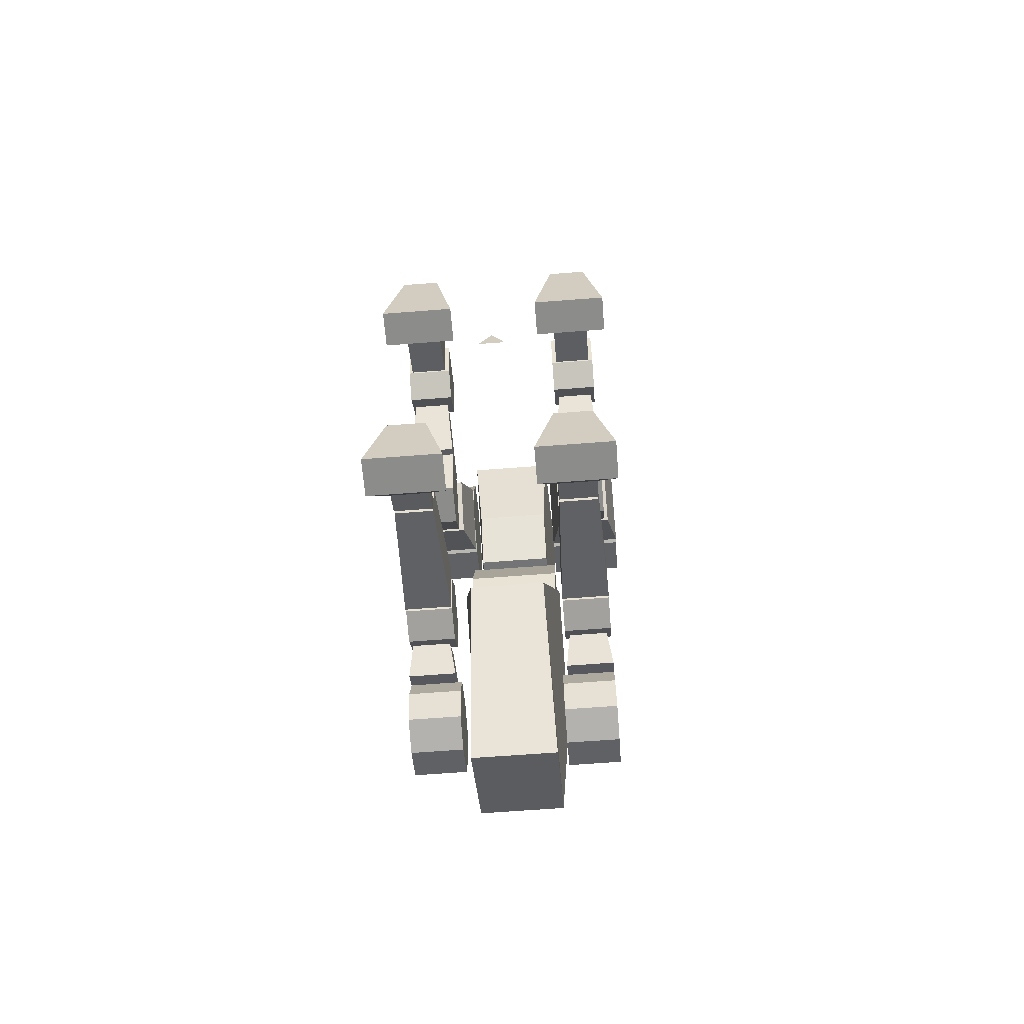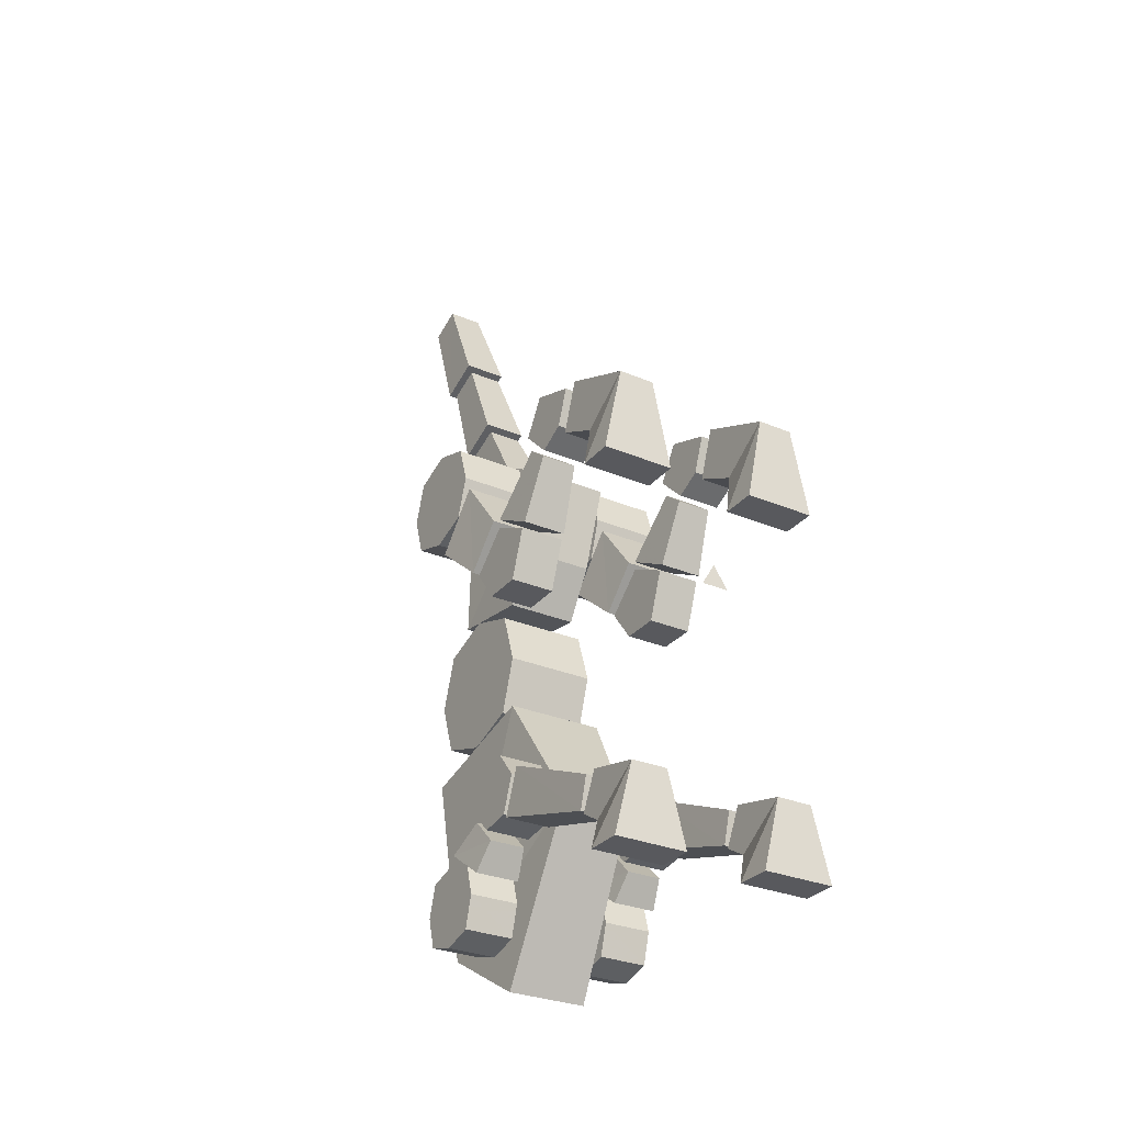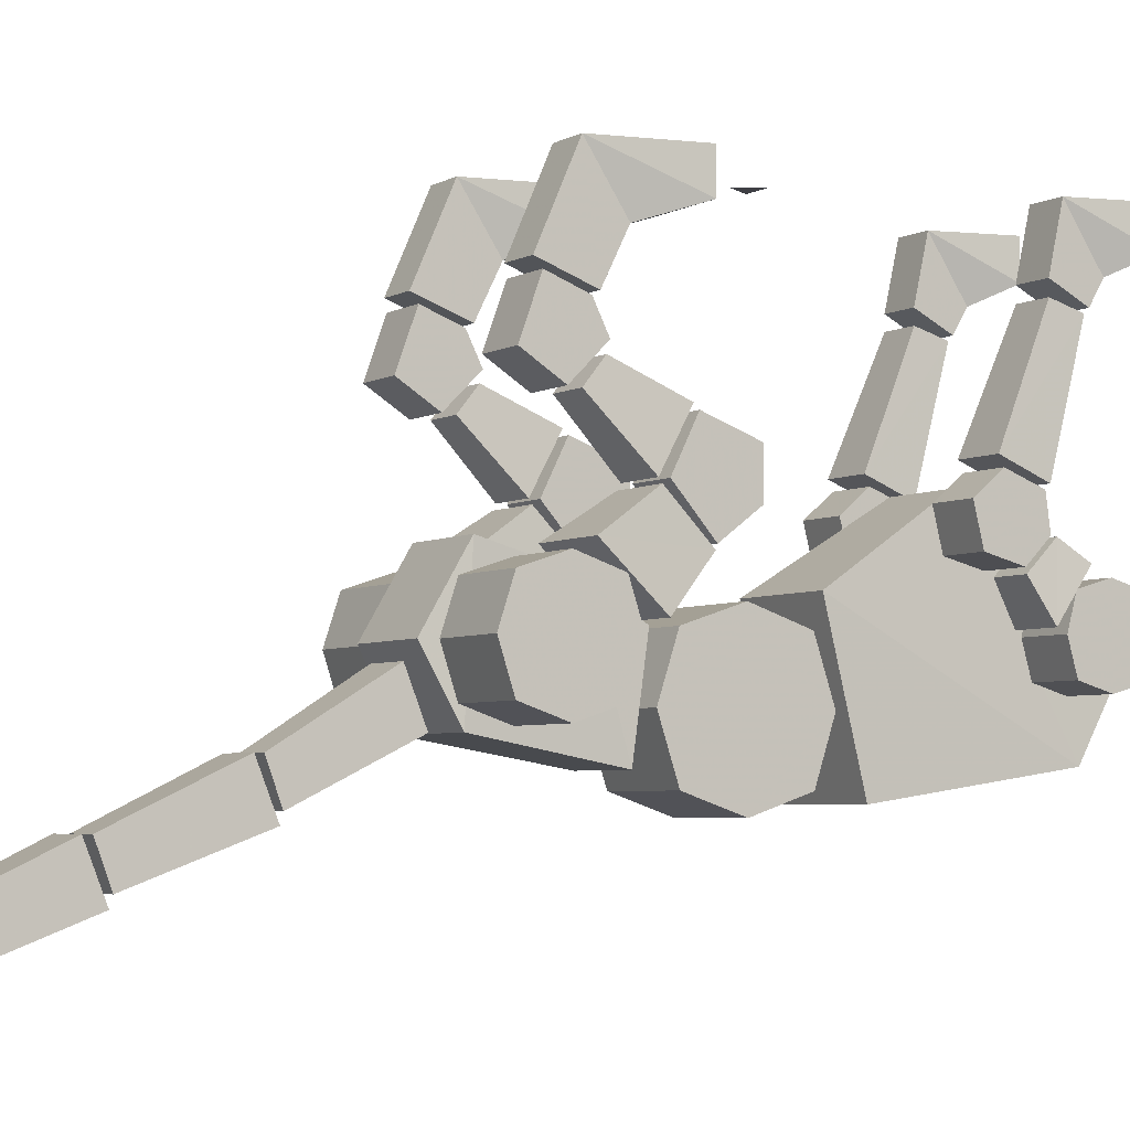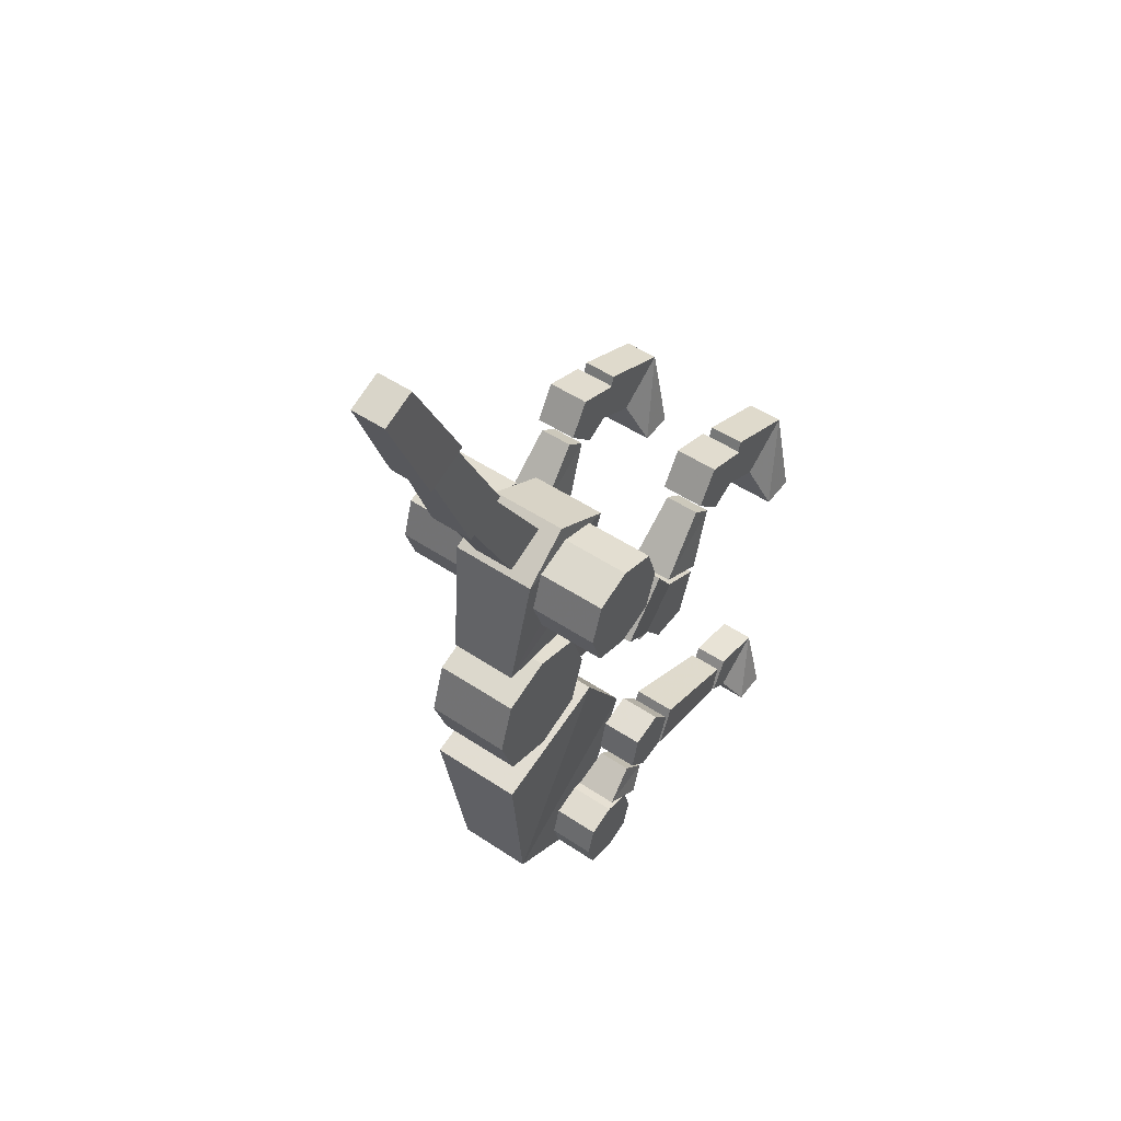
<metadata>
{"format":"obj","ext":"obj","renderer":"f3d","projection":"perspective","resolution":1024,"background":"white","views":[{"elev":-64.1,"azim":-175.5,"up":"+Z"},{"elev":-29.8,"azim":148.4,"up":"+Z"},{"elev":-4.4,"azim":58.8,"up":"+Y"},{"elev":51.1,"azim":35.9,"up":"+Z"}]}
</metadata>
<code>
v -0.1094 -0.2812 0.3438
v -0.1719 -0.2812 0.3438
v -0.1797 -0.375 0.25
v -0.1016 -0.375 0.25
v -0.1094 -0.2422 0.3125
v -0.1719 -0.2422 0.3125
v -0.1797 -0.2891 0.2031
v -0.1016 -0.2891 0.2031
v -0.07812 -0.4609 0.375
v -0.07812 -0.5547 0.4688
v -0.07812 -0.6484 0.375
v -0.07812 -0.625 0.3047
v -0.07812 -0.5547 0.2812
v -0.07812 -0.4844 0.3047
v -0.2031 -0.4844 0.3047
v -0.2031 -0.4609 0.375
v -0.07812 -0.4844 0.4453
v -0.2031 -0.4844 0.4453
v -0.2031 -0.5547 0.4688
v -0.07812 -0.625 0.4453
v -0.2031 -0.625 0.4453
v -0.2031 -0.6484 0.375
v -0.2031 -0.625 0.3047
v -0.2031 -0.5547 0.2812
v -0.09375 -0.3828 0.25
v -0.1875 -0.3828 0.25
v -0.2031 -0.4453 0.3438
v -0.07812 -0.4453 0.3438
v -0.09375 -0.4531 0.1797
v -0.1875 -0.4531 0.1797
v -0.2031 -0.5312 0.25
v -0.07812 -0.5312 0.25
v -0.1016 -0.2969 0.1953
v -0.1016 -0.375 0.2344
v -0.1016 -0.4453 0.1719
v -0.1016 -0.3984 0.1094
v -0.1016 -0.3281 0.1094
v -0.1797 -0.3281 0.1094
v -0.1797 -0.2969 0.1953
v -0.1797 -0.375 0.2344
v -0.1797 -0.4453 0.1719
v -0.1797 -0.3984 0.1094
v -0.1016 -0.1797 0.3359
v -0.1016 -0.2422 0.4297
v -0.1016 -0.2812 0.3672
v -0.1016 -0.2266 0.3125
v -0.1797 -0.2266 0.3125
v -0.1797 -0.1797 0.3359
v -0.1016 -0.1562 0.3984
v -0.1797 -0.1562 0.3984
v -0.1797 -0.2422 0.4297
v -0.1797 -0.2812 0.3672
v 0.1953 -0.0625 -0.4688
v 0.1953 0 -0.4688
v 0.1641 0 -0.3438
v 0.1641 -0.09375 -0.4062
v 0.1016 -0.09375 -0.4062
v 0.07031 -0.0625 -0.4688
v 0.07031 0 -0.4688
v 0.1016 0 -0.3438
v 0.1641 -0.1016 -0.3203
v 0.1641 -0.1328 -0.3828
v 0.1016 -0.1328 -0.3828
v 0.1016 -0.1016 -0.3203
v -0.1641 -0.09375 -0.4062
v -0.1641 0 -0.3438
v -0.1953 0 -0.4688
v -0.1953 -0.0625 -0.4688
v -0.07031 -0.0625 -0.4688
v -0.1016 -0.09375 -0.4062
v -0.1641 -0.1328 -0.3828
v -0.1641 -0.1016 -0.3203
v -0.1016 -0.1016 -0.3203
v -0.1016 0 -0.3438
v -0.07031 0 -0.4688
v -0.1016 -0.1328 -0.3828
v -0.09375 -0.4531 -0.2734
v -0.09375 -0.4141 -0.3125
v -0.09375 -0.3594 -0.3047
v -0.09375 -0.4375 -0.2109
v -0.1719 -0.4375 -0.2109
v -0.1719 -0.4531 -0.2734
v -0.1719 -0.4141 -0.3125
v -0.1719 -0.3594 -0.3047
v -0.09375 -0.3359 -0.2422
v -0.09375 -0.375 -0.1953
v -0.1719 -0.375 -0.1953
v -0.1719 -0.3359 -0.2422
v -0.09375 -0.3516 -0.3125
v -0.1719 -0.3516 -0.3125
v -0.1641 -0.1406 -0.375
v -0.1016 -0.1406 -0.375
v -0.09375 -0.3203 -0.2344
v -0.1719 -0.3203 -0.2344
v -0.1641 -0.125 -0.3203
v -0.1016 -0.125 -0.3203
v -0.08594 -0.6016 -0.4062
v -0.08594 -0.5312 -0.4766
v -0.08594 -0.4609 -0.4062
v -0.08594 -0.5859 -0.3516
v -0.1719 -0.5859 -0.3516
v -0.1719 -0.6016 -0.4062
v -0.08594 -0.5859 -0.4609
v -0.1719 -0.5859 -0.4609
v -0.1719 -0.5312 -0.4766
v -0.08594 -0.4766 -0.4609
v -0.1719 -0.4766 -0.4609
v -0.1719 -0.4609 -0.4062
v -0.08594 -0.4766 -0.3516
v -0.08594 -0.5312 -0.3359
v -0.1719 -0.5312 -0.3359
v -0.1719 -0.4766 -0.3516
v 0.03906 -0.5781 0.4922
v -0.03906 -0.5781 0.4922
v -0.03125 -0.6797 0.6562
v 0.03125 -0.6797 0.6562
v 0.03906 -0.6562 0.4609
v -0.03906 -0.6562 0.4609
v -0.03125 -0.7422 0.6328
v 0.03125 -0.7422 0.6328
v 0.07812 -0.75 0.0625
v 0.07812 -0.625 -0.0625
v 0.07812 -0.5 0.0625
v 0.07812 -0.7188 0.1562
v -0.07812 -0.7188 0.1562
v -0.07812 -0.75 0.0625
v 0.07812 -0.7188 -0.03125
v -0.07812 -0.7188 -0.03125
v -0.07812 -0.625 -0.0625
v 0.07812 -0.5312 -0.03125
v -0.07812 -0.5312 -0.03125
v -0.07812 -0.5 0.0625
v 0.07812 -0.5312 0.1562
v 0.07812 -0.625 0.1875
v -0.07812 -0.625 0.1875
v -0.07812 -0.5312 0.1562
v 0.1719 -0.4531 -0.2734
v 0.1719 -0.4141 -0.3125
v 0.1719 -0.3594 -0.3047
v 0.1719 -0.4375 -0.2109
v 0.09375 -0.4375 -0.2109
v 0.09375 -0.4531 -0.2734
v 0.09375 -0.4141 -0.3125
v 0.09375 -0.3594 -0.3047
v 0.1719 -0.3359 -0.2422
v 0.1719 -0.375 -0.1953
v 0.09375 -0.375 -0.1953
v 0.09375 -0.3359 -0.2422
v 0.1719 -0.3516 -0.3125
v 0.09375 -0.3516 -0.3125
v 0.1016 -0.1406 -0.375
v 0.1641 -0.1406 -0.375
v 0.1719 -0.3203 -0.2344
v 0.09375 -0.3203 -0.2344
v 0.1016 -0.125 -0.3203
v 0.1641 -0.125 -0.3203
v 0.1719 -0.6016 -0.4062
v 0.1719 -0.5312 -0.4766
v 0.1719 -0.4609 -0.4062
v 0.1719 -0.5859 -0.3516
v 0.08594 -0.5859 -0.3516
v 0.08594 -0.6016 -0.4062
v 0.1719 -0.5859 -0.4609
v 0.08594 -0.5859 -0.4609
v 0.08594 -0.5312 -0.4766
v 0.1719 -0.4766 -0.4609
v 0.08594 -0.4766 -0.4609
v 0.08594 -0.4609 -0.4062
v 0.1719 -0.4766 -0.3516
v 0.1719 -0.5312 -0.3359
v 0.08594 -0.5312 -0.3359
v 0.08594 -0.4766 -0.3516
v 0.1719 -0.4453 -0.375
v 0.09375 -0.4453 -0.375
v 0.1016 -0.4141 -0.3281
v 0.1641 -0.4141 -0.3281
v 0.1719 -0.5234 -0.3203
v 0.09375 -0.5234 -0.3203
v 0.1016 -0.4609 -0.2812
v 0.1641 -0.4609 -0.2812
v 0.0625 -0.4766 0.2734
v -0.0625 -0.4766 0.2734
v -0.07031 -0.4375 0.4219
v 0.07031 -0.4375 0.4219
v 0.0625 -0.6953 0.2109
v 0.0625 -0.5312 0.1875
v -0.0625 -0.5312 0.1875
v -0.0625 -0.6953 0.2109
v -0.07812 -0.6562 0.4375
v -0.07031 -0.5547 0.4922
v 0.07031 -0.5547 0.4922
v 0.07812 -0.6562 0.4375
v 0.0625 -0.3516 -0.25
v -0.0625 -0.3516 -0.25
v -0.08594 -0.4844 -0.03906
v 0.08594 -0.4844 -0.03906
v 0.07031 -0.6875 -0.4375
v 0.07031 -0.5078 -0.5391
v -0.07031 -0.5078 -0.5391
v -0.07031 -0.6875 -0.4375
v -0.08594 -0.7344 -0.1016
v 0.08594 -0.7344 -0.1016
v 0.1719 -0.2812 0.3438
v 0.1094 -0.2812 0.3438
v 0.1016 -0.375 0.25
v 0.1797 -0.375 0.25
v 0.1719 -0.2422 0.3125
v 0.1094 -0.2422 0.3125
v 0.1016 -0.2891 0.2031
v 0.1797 -0.2891 0.2031
v 0.2031 -0.4609 0.375
v 0.2031 -0.5547 0.4688
v 0.2031 -0.6484 0.375
v 0.2031 -0.625 0.3047
v 0.2031 -0.5547 0.2812
v 0.2031 -0.4844 0.3047
v 0.07812 -0.4844 0.3047
v 0.07812 -0.4609 0.375
v 0.2031 -0.4844 0.4453
v 0.07812 -0.4844 0.4453
v 0.07812 -0.5547 0.4688
v 0.2031 -0.625 0.4453
v 0.07812 -0.625 0.4453
v 0.07812 -0.6484 0.375
v 0.07812 -0.625 0.3047
v 0.07812 -0.5547 0.2812
v 0.1875 -0.3828 0.25
v 0.09375 -0.3828 0.25
v 0.07812 -0.4453 0.3438
v 0.2031 -0.4453 0.3438
v 0.1875 -0.4531 0.1797
v 0.09375 -0.4531 0.1797
v 0.07812 -0.5312 0.25
v 0.2031 -0.5312 0.25
v 0.1797 -0.2969 0.1953
v 0.1797 -0.375 0.2344
v 0.1797 -0.4453 0.1719
v 0.1797 -0.3984 0.1094
v 0.1797 -0.3281 0.1094
v 0.1016 -0.3281 0.1094
v 0.1016 -0.2969 0.1953
v 0.1016 -0.375 0.2344
v 0.1016 -0.4453 0.1719
v 0.1016 -0.3984 0.1094
v 0.1797 -0.1797 0.3359
v 0.1797 -0.2422 0.4297
v 0.1797 -0.2812 0.3672
v 0.1797 -0.2266 0.3125
v 0.1016 -0.2266 0.3125
v 0.1016 -0.1797 0.3359
v 0.1797 -0.1562 0.3984
v 0.1016 -0.1562 0.3984
v 0.1016 -0.2422 0.4297
v 0.1016 -0.2812 0.3672
v 0.2031 -0.0625 0.1875
v 0.2031 0 0.1875
v 0.1719 0 0.3438
v 0.1719 -0.09375 0.2812
v 0.1094 -0.09375 0.2812
v 0.07812 -0.0625 0.1875
v 0.07812 0 0.1875
v 0.1094 0 0.3438
v 0.1719 -0.1406 0.4062
v 0.1719 -0.1719 0.3203
v 0.1094 -0.1719 0.3203
v 0.1094 -0.1406 0.4062
v -0.1719 -0.09375 0.2812
v -0.1719 0 0.3438
v -0.2031 0 0.1875
v -0.2031 -0.0625 0.1875
v -0.07812 -0.0625 0.1875
v -0.1094 -0.09375 0.2812
v -0.1719 -0.1719 0.3203
v -0.1719 -0.1406 0.4062
v -0.1094 -0.1406 0.4062
v -0.1094 0 0.3438
v -0.07812 0 0.1875
v -0.1094 -0.1719 0.3203
v 0.03906 -0.6797 0.6719
v -0.03906 -0.6797 0.6719
v -0.03125 -0.7656 0.8516
v 0.03125 -0.7656 0.8516
v 0.03906 -0.7578 0.6406
v -0.03906 -0.7578 0.6406
v -0.03125 -0.8281 0.8281
v 0.03125 -0.8281 0.8281
v 0.03906 -0.7656 0.8672
v -0.03906 -0.7656 0.8672
v -0.03125 -0.8594 1.062
v 0.03125 -0.8594 1.062
v 0.03906 -0.8438 0.8359
v -0.03906 -0.8438 0.8359
v -0.03125 -0.9219 1.039
v 0.03125 -0.9219 1.039
v -0.09375 -0.4453 -0.375
v -0.1719 -0.4453 -0.375
v -0.1641 -0.4141 -0.3281
v -0.1016 -0.4141 -0.3281
v -0.09375 -0.5234 -0.3203
v -0.1719 -0.5234 -0.3203
v -0.1641 -0.4609 -0.2812
v -0.1016 -0.4609 -0.2812
v -0.02344 0 -0.007812
v 0 0 0.03125
v 0.02344 0 -0.007812
f 1 2 3
f 1 3 4
f 5 8 6
f 6 8 7
f 25 26 27
f 25 27 28
f 29 32 30
f 30 32 31
f 89 90 91
f 89 91 92
f 93 96 94
f 94 96 95
f 149 150 151
f 149 151 152
f 153 156 154
f 154 156 155
f 173 174 175
f 173 175 176
f 177 180 178
f 178 180 179
f 181 182 183
f 181 183 184
f 181 186 182
f 182 186 187
f 183 190 184
f 184 190 191
f 185 192 188
f 185 188 187
f 185 187 186
f 188 192 189
f 189 192 191
f 189 191 190
f 193 194 195
f 193 195 196
f 193 198 194
f 194 198 199
f 195 201 196
f 196 201 202
f 197 202 200
f 197 200 199
f 197 199 198
f 200 202 201
f 203 204 205
f 203 205 206
f 207 210 208
f 208 210 209
f 227 228 229
f 227 229 230
f 231 234 232
f 232 234 233
f 257 262 263
f 258 264 265
f 258 265 259
f 262 266 263
f 267 272 273
f 268 274 275
f 268 275 276
f 272 278 273
f 279 280 281
f 279 281 282
f 283 286 284
f 284 286 285
f 295 296 297
f 295 297 298
f 299 302 300
f 300 302 301
f 1 4 5
f 1 5 2
f 2 5 6
f 2 6 7
f 2 7 3
f 3 7 4
f 4 7 8
f 4 8 5
f 25 28 29
f 25 29 26
f 26 29 30
f 26 30 31
f 26 31 27
f 27 31 28
f 28 31 32
f 28 32 29
f 89 92 93
f 89 93 90
f 90 93 94
f 90 94 95
f 90 95 91
f 91 95 92
f 92 95 96
f 92 96 93
f 149 152 153
f 149 153 150
f 150 153 154
f 150 154 155
f 150 155 151
f 151 155 152
f 152 155 156
f 152 156 153
f 173 176 177
f 173 177 174
f 174 177 178
f 174 178 179
f 174 179 175
f 175 179 176
f 176 179 180
f 176 180 177
f 181 184 185
f 181 185 186
f 182 187 188
f 182 188 189
f 182 189 183
f 183 189 190
f 184 191 192
f 184 192 185
f 193 196 197
f 193 197 198
f 194 199 200
f 194 200 201
f 194 201 195
f 196 202 197
f 203 206 207
f 203 207 204
f 204 207 208
f 204 208 209
f 204 209 205
f 205 209 206
f 206 209 210
f 206 210 207
f 227 230 231
f 227 231 228
f 228 231 232
f 228 232 233
f 228 233 229
f 229 233 230
f 230 233 234
f 230 234 231
f 257 263 264
f 257 264 258
f 259 265 266
f 259 266 262
f 263 266 265
f 263 265 264
f 267 273 274
f 267 274 268
f 272 276 278
f 273 278 275
f 273 275 274
f 276 275 278
f 279 282 283
f 279 283 280
f 280 283 284
f 280 284 285
f 280 285 281
f 281 285 282
f 282 285 286
f 282 286 283
f 295 298 299
f 295 299 296
f 296 299 300
f 296 300 301
f 296 301 297
f 297 301 298
f 298 301 302
f 298 302 299
f 9 10 11
f 9 11 12
f 9 12 13
f 9 13 14
f 9 17 10
f 10 20 11
f 15 24 16
f 16 24 23
f 16 23 22
f 16 22 19
f 16 19 18
f 21 19 22
f 33 34 35
f 33 35 36
f 33 36 37
f 38 42 39
f 39 42 41
f 39 41 40
f 43 44 45
f 43 45 46
f 43 49 44
f 47 52 48
f 48 52 51
f 48 51 50
f 53 54 55
f 53 55 56
f 55 61 56
f 56 61 62
f 57 63 60
f 57 60 59
f 57 59 58
f 63 64 60
f 65 66 67
f 65 67 68
f 65 71 66
f 66 71 72
f 69 75 74
f 69 74 70
f 70 74 73
f 70 73 76
f 77 78 79
f 77 79 80
f 79 85 86
f 79 86 80
f 81 87 84
f 81 84 82
f 82 84 83
f 87 88 84
f 97 98 99
f 97 99 100
f 97 103 98
f 98 106 99
f 99 109 110
f 99 110 100
f 101 111 108
f 101 108 102
f 102 108 105
f 102 105 104
f 107 105 108
f 111 112 108
f 113 116 117
f 114 118 119
f 114 119 115
f 116 120 117
f 121 122 123
f 121 123 124
f 121 127 122
f 122 130 123
f 123 133 134
f 123 134 124
f 125 135 132
f 125 132 126
f 126 132 129
f 126 129 128
f 131 129 132
f 135 136 132
f 137 138 139
f 137 139 140
f 139 145 146
f 139 146 140
f 141 147 144
f 141 144 142
f 142 144 143
f 147 148 144
f 157 158 159
f 157 159 160
f 157 163 158
f 158 166 159
f 159 169 170
f 159 170 160
f 161 171 168
f 161 168 162
f 162 168 165
f 162 165 164
f 167 165 168
f 171 172 168
f 211 212 213
f 211 213 214
f 211 214 215
f 211 215 216
f 211 219 212
f 212 222 213
f 217 226 218
f 218 226 225
f 218 225 224
f 218 224 221
f 218 221 220
f 223 221 224
f 235 236 237
f 235 237 238
f 235 238 239
f 240 244 241
f 241 244 243
f 241 243 242
f 245 246 247
f 245 247 248
f 245 251 246
f 249 254 250
f 250 254 253
f 250 253 252
f 255 256 257
f 255 257 258
f 259 262 261
f 259 261 260
f 267 268 269
f 267 269 270
f 271 277 276
f 271 276 272
f 287 290 291
f 288 292 293
f 288 293 289
f 290 294 291
f 303 304 305
f 9 14 15
f 9 15 16
f 9 16 17
f 10 17 18
f 10 18 19
f 10 19 20
f 11 20 21
f 11 21 22
f 11 22 12
f 12 22 23
f 12 23 13
f 13 23 24
f 13 24 14
f 14 24 15
f 16 18 17
f 19 21 20
f 33 37 38
f 33 38 39
f 33 39 34
f 34 39 40
f 34 40 35
f 35 40 41
f 35 41 36
f 36 41 42
f 36 42 37
f 37 42 38
f 43 46 47
f 43 47 48
f 43 48 49
f 44 49 50
f 44 50 51
f 44 51 45
f 45 51 52
f 45 52 46
f 46 52 47
f 48 50 49
f 53 56 57
f 53 57 58
f 53 58 59
f 53 59 54
f 54 59 55
f 55 59 60
f 55 60 61
f 56 62 63
f 56 63 57
f 60 64 61
f 61 64 62
f 62 64 63
f 65 68 69
f 65 69 70
f 65 70 71
f 66 72 73
f 66 73 74
f 66 74 67
f 67 74 75
f 67 75 69
f 67 69 68
f 70 76 71
f 71 76 72
f 72 76 73
f 77 80 81
f 77 81 82
f 77 82 78
f 78 82 83
f 78 83 79
f 79 83 84
f 79 84 85
f 80 86 87
f 80 87 81
f 86 85 88
f 86 88 87
f 84 88 85
f 97 100 101
f 97 101 102
f 97 102 103
f 98 103 104
f 98 104 105
f 98 105 106
f 99 106 107
f 99 107 108
f 99 108 109
f 100 110 111
f 100 111 101
f 102 104 103
f 106 105 107
f 110 109 112
f 110 112 111
f 108 112 109
f 113 114 115
f 113 115 116
f 113 117 114
f 114 117 118
f 115 119 116
f 116 119 120
f 117 120 118
f 118 120 119
f 121 124 125
f 121 125 126
f 121 126 127
f 122 127 128
f 122 128 129
f 122 129 130
f 123 130 131
f 123 131 132
f 123 132 133
f 124 134 135
f 124 135 125
f 126 128 127
f 130 129 131
f 134 133 136
f 134 136 135
f 132 136 133
f 137 140 141
f 137 141 142
f 137 142 138
f 138 142 143
f 138 143 139
f 139 143 144
f 139 144 145
f 140 146 147
f 140 147 141
f 146 145 148
f 146 148 147
f 144 148 145
f 157 160 161
f 157 161 162
f 157 162 163
f 158 163 164
f 158 164 165
f 158 165 166
f 159 166 167
f 159 167 168
f 159 168 169
f 160 170 171
f 160 171 161
f 162 164 163
f 166 165 167
f 170 169 172
f 170 172 171
f 168 172 169
f 211 216 217
f 211 217 218
f 211 218 219
f 212 219 220
f 212 220 221
f 212 221 222
f 213 222 223
f 213 223 224
f 213 224 214
f 214 224 225
f 214 225 215
f 215 225 226
f 215 226 216
f 216 226 217
f 218 220 219
f 221 223 222
f 235 239 240
f 235 240 241
f 235 241 236
f 236 241 242
f 236 242 237
f 237 242 243
f 237 243 238
f 238 243 244
f 238 244 239
f 239 244 240
f 245 248 249
f 245 249 250
f 245 250 251
f 246 251 252
f 246 252 253
f 246 253 247
f 247 253 254
f 247 254 248
f 248 254 249
f 250 252 251
f 255 258 259
f 255 259 260
f 255 260 256
f 256 260 261
f 256 261 257
f 257 261 262
f 267 270 271
f 267 271 272
f 268 276 269
f 269 276 277
f 269 277 270
f 270 277 271
f 287 288 289
f 287 289 290
f 287 291 288
f 288 291 292
f 289 293 290
f 290 293 294
f 291 294 292
f 292 294 293

</code>
